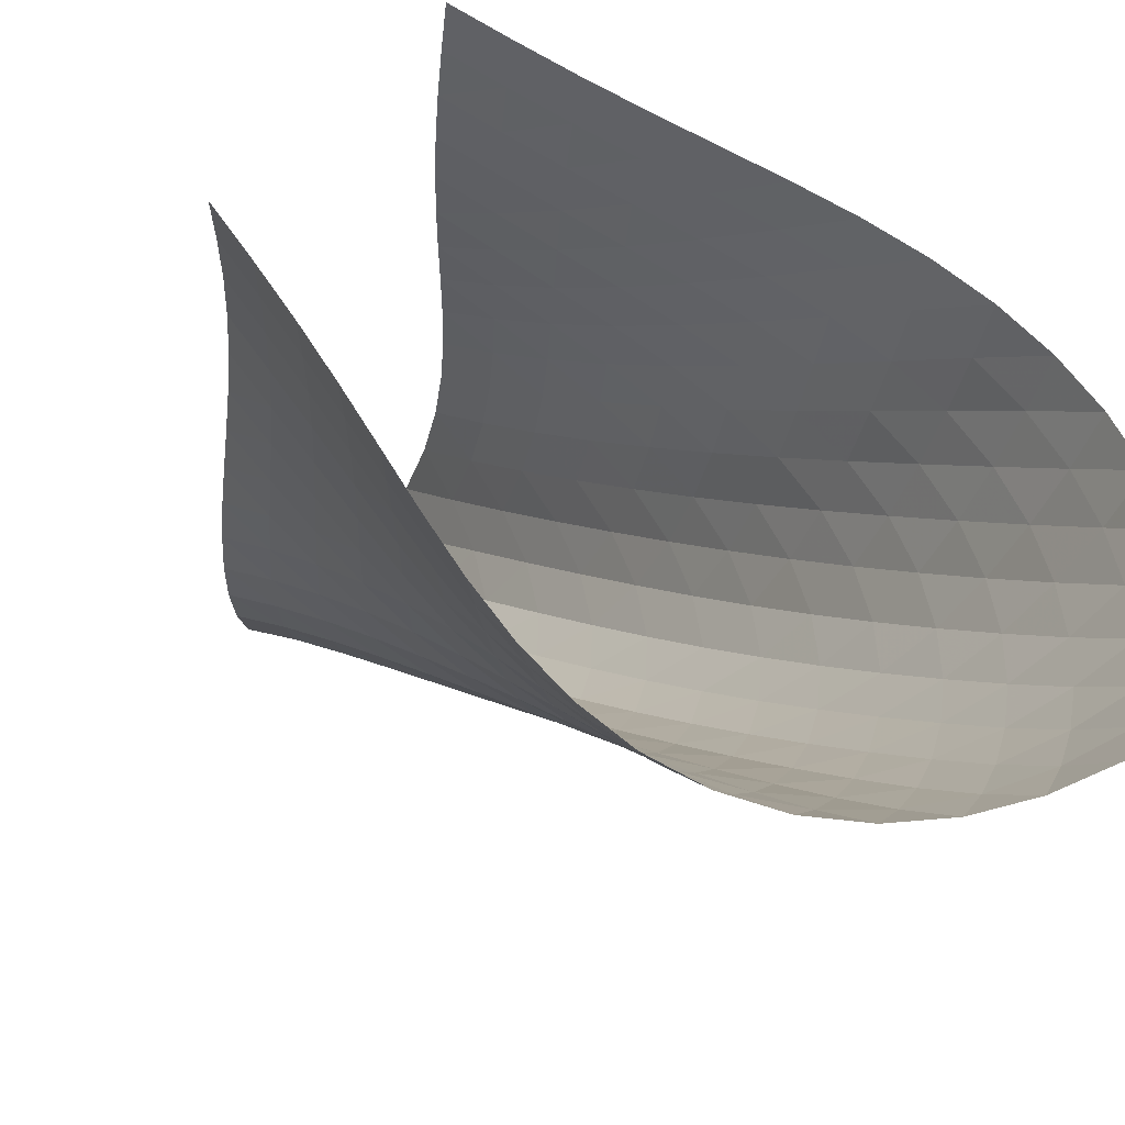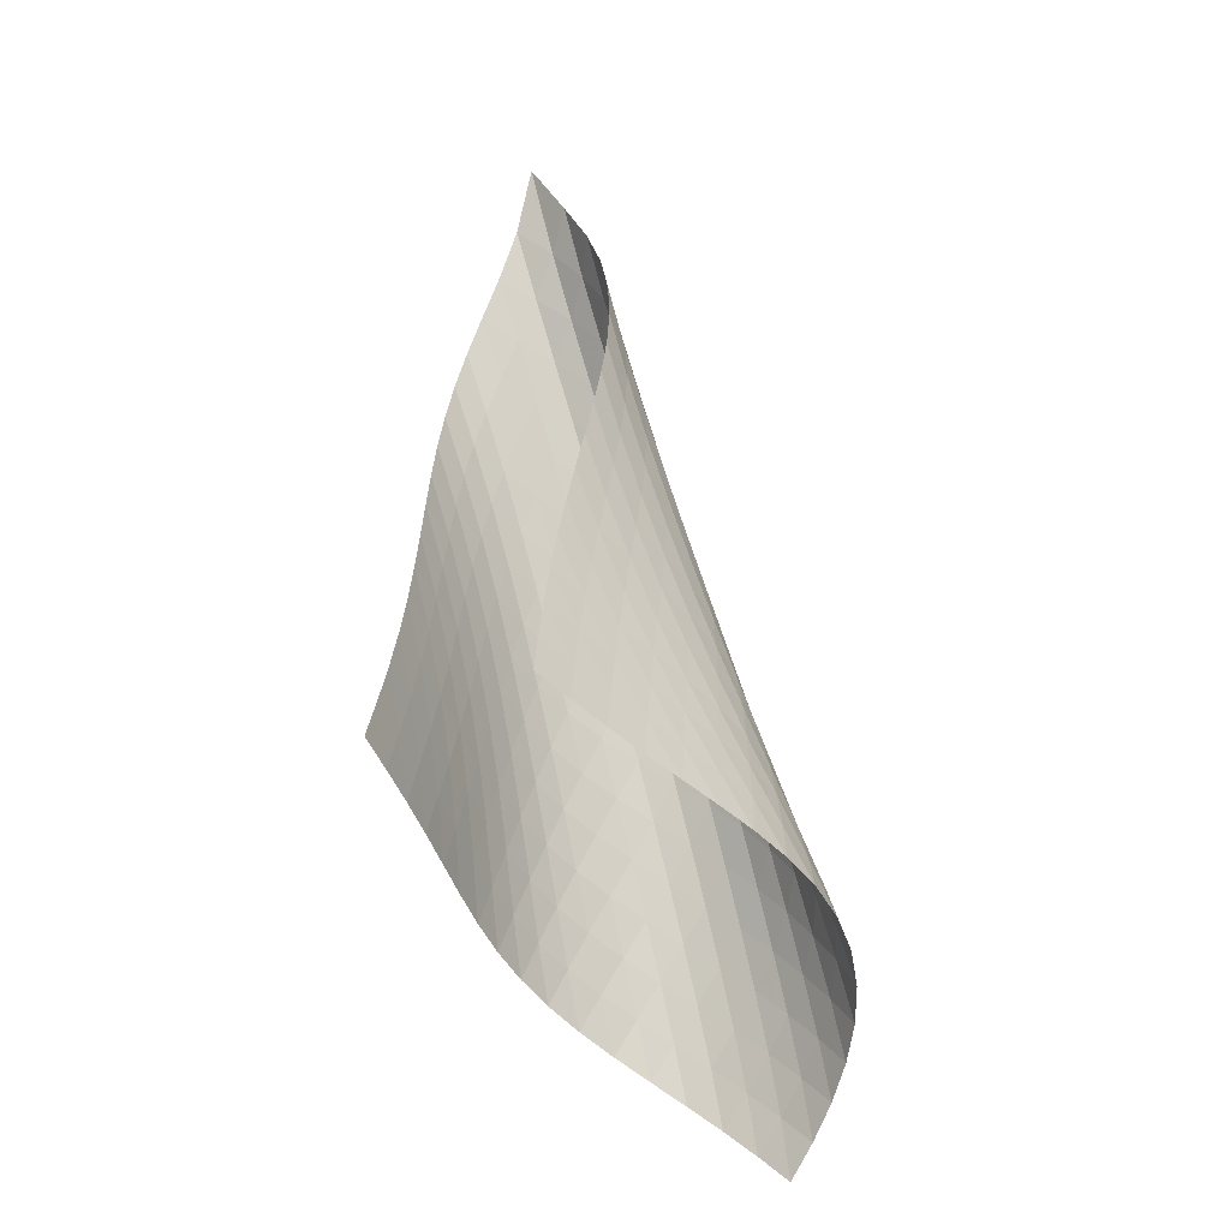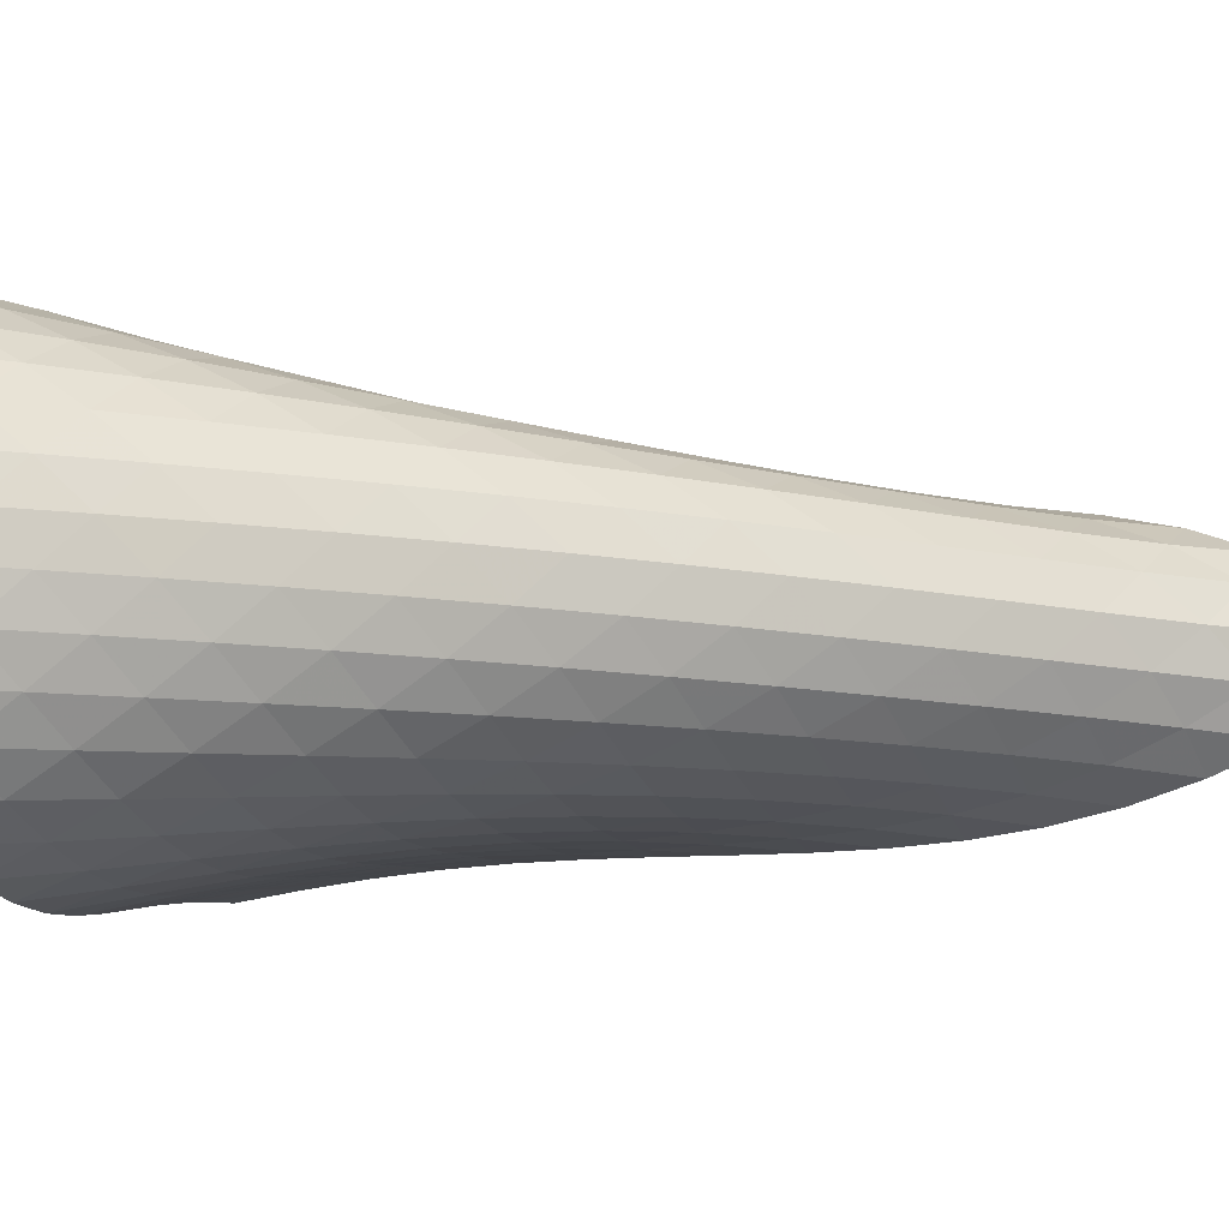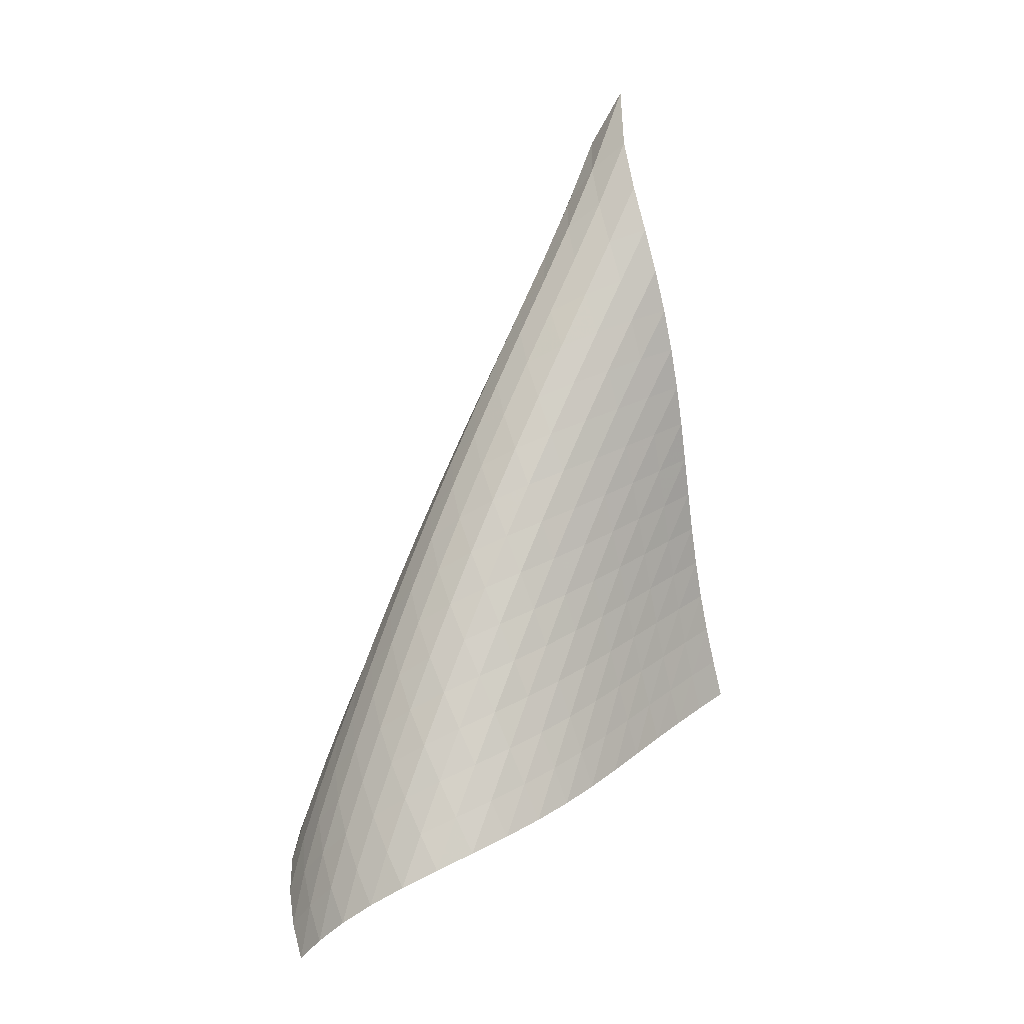
<metadata>
{"format":"obj","ext":"obj","renderer":"f3d","projection":"perspective","resolution":1024,"background":"white","views":[{"elev":-17.0,"azim":-11.5,"up":"+Z"},{"elev":-35.7,"azim":-10.7,"up":"+Y"},{"elev":-62.0,"azim":93.5,"up":"+Z"},{"elev":10.6,"azim":-170.3,"up":"+Y"}]}
</metadata>
<code>
v -6.488 -0.05713 6.488
v -6.565 -13.69 8.957
v -8.957 -13.69 6.565
v -0.5142 -18.23 0.5142
v -8.78 -12.9 6.475
v -8.617 -12.11 6.376
v -8.477 -11.31 6.261
v -8.362 -10.5 6.128
v -8.268 -9.694 5.978
v -8.188 -8.881 5.816
v -8.113 -8.064 5.647
v -8.033 -7.242 5.481
v -7.936 -6.413 5.329
v -7.812 -5.574 5.206
v -7.652 -4.723 5.129
v -7.449 -3.859 5.122
v -7.202 -2.982 5.213
v -6.924 -2.085 5.437
v -6.653 -1.143 5.842
v -5.842 -1.143 6.653
v -5.437 -2.085 6.924
v -5.213 -2.982 7.202
v -5.122 -3.859 7.449
v -5.129 -4.723 7.652
v -5.206 -5.574 7.812
v -5.329 -6.413 7.936
v -5.481 -7.242 8.033
v -5.647 -8.064 8.113
v -5.816 -8.881 8.188
v -5.978 -9.694 8.268
v -6.128 -10.5 8.362
v -6.261 -11.31 8.477
v -6.376 -12.11 8.617
v -6.475 -12.9 8.78
v -5.901 -13.87 8.521
v -5.229 -14.04 8.097
v -4.545 -14.21 7.691
v -3.851 -14.38 7.297
v -3.156 -14.55 6.903
v -2.471 -14.71 6.491
v -1.814 -14.89 6.037
v -1.211 -15.08 5.524
v -0.6904 -15.3 4.94
v -0.2826 -15.56 4.292
v -0.008038 -15.87 3.602
v 0.1269 -16.24 2.9
v 0.1286 -16.67 2.22
v 0.01053 -17.15 1.586
v -0.2109 -17.67 1.016
v -1.016 -17.67 0.2109
v -1.586 -17.15 -0.01053
v -2.22 -16.67 -0.1286
v -2.9 -16.24 -0.1269
v -3.602 -15.87 0.008038
v -4.292 -15.56 0.2826
v -4.94 -15.3 0.6904
v -5.524 -15.08 1.211
v -6.037 -14.89 1.814
v -6.491 -14.71 2.471
v -6.903 -14.55 3.156
v -7.297 -14.38 3.851
v -7.691 -14.21 4.545
v -8.097 -14.04 5.229
v -8.521 -13.87 5.901
v -5.947 -1.716 5.947
v -6.172 -2.45 5.389
v -6.453 -3.245 5.013
v -6.733 -4.072 4.797
v -6.982 -4.912 4.709
v -7.19 -5.753 4.715
v -7.357 -6.589 4.787
v -7.492 -7.418 4.901
v -7.604 -8.24 5.039
v -7.704 -9.057 5.188
v -7.802 -9.869 5.336
v -7.91 -10.68 5.476
v -8.034 -11.48 5.603
v -8.178 -12.28 5.715
v -8.343 -13.08 5.812
v -5.389 -2.45 6.172
v -5.481 -2.965 5.481
v -5.707 -3.611 4.932
v -5.995 -4.349 4.561
v -6.282 -5.139 4.351
v -6.539 -5.955 4.266
v -6.754 -6.779 4.273
v -6.932 -7.602 4.34
v -7.081 -8.422 4.444
v -7.211 -9.237 4.568
v -7.333 -10.05 4.698
v -7.458 -10.85 4.824
v -7.595 -11.66 4.942
v -7.748 -12.46 5.047
v -7.917 -13.25 5.141
v -5.013 -3.245 6.453
v -4.932 -3.611 5.707
v -5.021 -4.101 5.021
v -5.251 -4.715 4.475
v -5.547 -5.424 4.105
v -5.846 -6.192 3.895
v -6.114 -6.99 3.809
v -6.344 -7.8 3.81
v -6.538 -8.611 3.867
v -6.706 -9.422 3.958
v -6.859 -10.23 4.063
v -7.008 -11.03 4.173
v -7.162 -11.83 4.277
v -7.328 -12.63 4.373
v -7.506 -13.42 4.461
v -4.797 -4.072 6.733
v -4.561 -4.349 5.995
v -4.475 -4.715 5.251
v -4.571 -5.195 4.571
v -4.808 -5.794 4.028
v -5.112 -6.485 3.656
v -5.423 -7.236 3.44
v -5.707 -8.018 3.345
v -5.956 -8.814 3.333
v -6.172 -9.615 3.374
v -6.365 -10.42 3.445
v -6.546 -11.21 3.529
v -6.726 -12.01 3.615
v -6.911 -12.8 3.697
v -7.103 -13.59 3.774
v -4.709 -4.912 6.982
v -4.351 -5.139 6.282
v -4.105 -5.424 5.547
v -4.028 -5.794 4.808
v -4.134 -6.274 4.134
v -4.378 -6.864 3.595
v -4.69 -7.541 3.218
v -5.013 -8.276 2.99
v -5.315 -9.042 2.878
v -5.587 -9.824 2.846
v -5.83 -10.61 2.864
v -6.054 -11.4 2.91
v -6.268 -12.19 2.968
v -6.48 -12.98 3.029
v -6.693 -13.76 3.09
v -4.715 -5.753 7.19
v -4.266 -5.955 6.539
v -3.895 -6.192 5.846
v -3.656 -6.485 5.112
v -3.595 -6.864 4.378
v -3.712 -7.346 3.712
v -3.962 -7.93 3.176
v -4.281 -8.595 2.792
v -4.616 -9.314 2.548
v -4.938 -10.06 2.412
v -5.235 -10.83 2.353
v -5.509 -11.6 2.341
v -5.767 -12.38 2.357
v -6.015 -13.16 2.386
v -6.258 -13.94 2.424
v -4.787 -6.589 7.357
v -4.273 -6.779 6.754
v -3.809 -6.99 6.114
v -3.44 -7.236 5.423
v -3.218 -7.541 4.69
v -3.176 -7.93 3.962
v -3.305 -8.417 3.305
v -3.561 -8.997 2.772
v -3.886 -9.65 2.379
v -4.232 -10.35 2.114
v -4.573 -11.08 1.951
v -4.896 -11.83 1.858
v -5.202 -12.59 1.812
v -5.493 -13.36 1.795
v -5.773 -14.12 1.795
v -4.901 -7.418 7.492
v -4.34 -7.602 6.932
v -3.81 -7.8 6.344
v -3.345 -8.018 5.707
v -2.99 -8.276 5.013
v -2.792 -8.595 4.281
v -2.772 -8.997 3.561
v -2.915 -9.491 2.915
v -3.177 -10.07 2.384
v -3.506 -10.71 1.981
v -3.862 -11.39 1.693
v -4.22 -12.11 1.497
v -4.567 -12.84 1.368
v -4.901 -13.58 1.284
v -5.222 -14.33 1.233
v -5.039 -8.24 7.604
v -4.444 -8.422 7.081
v -3.867 -8.611 6.538
v -3.333 -8.814 5.956
v -2.878 -9.042 5.315
v -2.548 -9.314 4.616
v -2.379 -9.65 3.886
v -2.384 -10.07 3.177
v -2.542 -10.57 2.542
v -2.809 -11.14 2.013
v -3.142 -11.77 1.599
v -3.505 -12.44 1.286
v -3.875 -13.13 1.057
v -4.243 -13.84 0.8889
v -4.6 -14.57 0.7678
v -5.188 -9.057 7.704
v -4.568 -9.237 7.211
v -3.958 -9.422 6.706
v -3.374 -9.615 6.172
v -2.846 -9.824 5.587
v -2.412 -10.06 4.938
v -2.114 -10.35 4.232
v -1.981 -10.71 3.506
v -2.013 -11.14 2.809
v -2.186 -11.65 2.186
v -2.458 -12.22 1.659
v -2.793 -12.83 1.232
v -3.159 -13.49 0.8957
v -3.539 -14.16 0.6326
v -3.92 -14.85 0.4294
v -5.336 -9.869 7.802
v -4.698 -10.05 7.333
v -4.063 -10.23 6.859
v -3.445 -10.42 6.365
v -2.864 -10.61 5.83
v -2.353 -10.83 5.235
v -1.951 -11.08 4.573
v -1.693 -11.39 3.862
v -1.599 -11.77 3.142
v -1.659 -12.22 2.458
v -1.845 -12.73 1.845
v -2.122 -13.3 1.32
v -2.457 -13.9 0.8818
v -2.826 -14.54 0.5229
v -3.212 -15.2 0.2326
v -5.476 -10.68 7.91
v -4.824 -10.85 7.458
v -4.173 -11.03 7.008
v -3.529 -11.21 6.546
v -2.91 -11.4 6.054
v -2.341 -11.6 5.509
v -1.858 -11.83 4.896
v -1.497 -12.11 4.22
v -1.286 -12.44 3.505
v -1.232 -12.83 2.793
v -1.32 -13.3 2.122
v -1.52 -13.81 1.52
v -1.801 -14.38 0.9953
v -2.137 -14.97 0.5494
v -2.509 -15.6 0.1762
v -5.603 -11.48 8.034
v -4.942 -11.66 7.595
v -4.277 -11.83 7.162
v -3.615 -12.01 6.726
v -2.968 -12.19 6.268
v -2.357 -12.38 5.767
v -1.812 -12.59 5.202
v -1.368 -12.84 4.567
v -1.057 -13.13 3.875
v -0.8957 -13.49 3.159
v -0.8818 -13.9 2.457
v -0.9953 -14.38 1.801
v -1.21 -14.9 1.21
v -1.499 -15.46 0.6915
v -1.841 -16.05 0.2464
v -5.715 -12.28 8.178
v -5.047 -12.46 7.748
v -4.373 -12.63 7.328
v -3.697 -12.8 6.911
v -3.029 -12.98 6.48
v -2.386 -13.16 6.015
v -1.795 -13.36 5.493
v -1.284 -13.58 4.901
v -0.8889 -13.84 4.243
v -0.6326 -14.16 3.539
v -0.5229 -14.54 2.826
v -0.5494 -14.97 2.137
v -0.6915 -15.46 1.499
v -0.926 -15.99 0.926
v -1.231 -16.56 0.4243
v -5.812 -13.08 8.343
v -5.141 -13.25 7.917
v -4.461 -13.42 7.506
v -3.774 -13.59 7.103
v -3.09 -13.76 6.693
v -2.424 -13.94 6.258
v -1.795 -14.12 5.773
v -1.233 -14.33 5.222
v -0.7678 -14.57 4.6
v -0.4294 -14.85 3.92
v -0.2326 -15.2 3.212
v -0.1762 -15.6 2.509
v -0.2464 -16.05 1.841
v -0.4243 -16.56 1.231
v -0.6891 -17.1 0.6891
f 289 49 4
f 289 4 50
f 5 79 64
f 5 64 3
f 79 94 63
f 79 63 64
f 94 109 62
f 94 62 63
f 109 124 61
f 109 61 62
f 124 139 60
f 124 60 61
f 139 154 59
f 139 59 60
f 154 169 58
f 154 58 59
f 169 184 57
f 169 57 58
f 184 199 56
f 184 56 57
f 199 214 55
f 199 55 56
f 214 229 54
f 214 54 55
f 229 244 53
f 229 53 54
f 244 259 52
f 244 52 53
f 259 274 51
f 259 51 52
f 274 289 50
f 274 50 51
f 1 20 65
f 1 65 19
f 19 65 66
f 19 66 18
f 18 66 67
f 18 67 17
f 17 67 68
f 17 68 16
f 16 68 69
f 16 69 15
f 15 69 70
f 15 70 14
f 14 70 71
f 14 71 13
f 13 71 72
f 13 72 12
f 12 72 73
f 12 73 11
f 11 73 74
f 11 74 10
f 10 74 75
f 10 75 9
f 9 75 76
f 9 76 8
f 8 76 77
f 8 77 7
f 7 77 78
f 7 78 6
f 6 78 79
f 6 79 5
f 20 21 80
f 20 80 65
f 65 80 81
f 65 81 66
f 66 81 82
f 66 82 67
f 67 82 83
f 67 83 68
f 68 83 84
f 68 84 69
f 69 84 85
f 69 85 70
f 70 85 86
f 70 86 71
f 71 86 87
f 71 87 72
f 72 87 88
f 72 88 73
f 73 88 89
f 73 89 74
f 74 89 90
f 74 90 75
f 75 90 91
f 75 91 76
f 76 91 92
f 76 92 77
f 77 92 93
f 77 93 78
f 78 93 94
f 78 94 79
f 21 22 95
f 21 95 80
f 80 95 96
f 80 96 81
f 81 96 97
f 81 97 82
f 82 97 98
f 82 98 83
f 83 98 99
f 83 99 84
f 84 99 100
f 84 100 85
f 85 100 101
f 85 101 86
f 86 101 102
f 86 102 87
f 87 102 103
f 87 103 88
f 88 103 104
f 88 104 89
f 89 104 105
f 89 105 90
f 90 105 106
f 90 106 91
f 91 106 107
f 91 107 92
f 92 107 108
f 92 108 93
f 93 108 109
f 93 109 94
f 22 23 110
f 22 110 95
f 95 110 111
f 95 111 96
f 96 111 112
f 96 112 97
f 97 112 113
f 97 113 98
f 98 113 114
f 98 114 99
f 99 114 115
f 99 115 100
f 100 115 116
f 100 116 101
f 101 116 117
f 101 117 102
f 102 117 118
f 102 118 103
f 103 118 119
f 103 119 104
f 104 119 120
f 104 120 105
f 105 120 121
f 105 121 106
f 106 121 122
f 106 122 107
f 107 122 123
f 107 123 108
f 108 123 124
f 108 124 109
f 23 24 125
f 23 125 110
f 110 125 126
f 110 126 111
f 111 126 127
f 111 127 112
f 112 127 128
f 112 128 113
f 113 128 129
f 113 129 114
f 114 129 130
f 114 130 115
f 115 130 131
f 115 131 116
f 116 131 132
f 116 132 117
f 117 132 133
f 117 133 118
f 118 133 134
f 118 134 119
f 119 134 135
f 119 135 120
f 120 135 136
f 120 136 121
f 121 136 137
f 121 137 122
f 122 137 138
f 122 138 123
f 123 138 139
f 123 139 124
f 24 25 140
f 24 140 125
f 125 140 141
f 125 141 126
f 126 141 142
f 126 142 127
f 127 142 143
f 127 143 128
f 128 143 144
f 128 144 129
f 129 144 145
f 129 145 130
f 130 145 146
f 130 146 131
f 131 146 147
f 131 147 132
f 132 147 148
f 132 148 133
f 133 148 149
f 133 149 134
f 134 149 150
f 134 150 135
f 135 150 151
f 135 151 136
f 136 151 152
f 136 152 137
f 137 152 153
f 137 153 138
f 138 153 154
f 138 154 139
f 25 26 155
f 25 155 140
f 140 155 156
f 140 156 141
f 141 156 157
f 141 157 142
f 142 157 158
f 142 158 143
f 143 158 159
f 143 159 144
f 144 159 160
f 144 160 145
f 145 160 161
f 145 161 146
f 146 161 162
f 146 162 147
f 147 162 163
f 147 163 148
f 148 163 164
f 148 164 149
f 149 164 165
f 149 165 150
f 150 165 166
f 150 166 151
f 151 166 167
f 151 167 152
f 152 167 168
f 152 168 153
f 153 168 169
f 153 169 154
f 26 27 170
f 26 170 155
f 155 170 171
f 155 171 156
f 156 171 172
f 156 172 157
f 157 172 173
f 157 173 158
f 158 173 174
f 158 174 159
f 159 174 175
f 159 175 160
f 160 175 176
f 160 176 161
f 161 176 177
f 161 177 162
f 162 177 178
f 162 178 163
f 163 178 179
f 163 179 164
f 164 179 180
f 164 180 165
f 165 180 181
f 165 181 166
f 166 181 182
f 166 182 167
f 167 182 183
f 167 183 168
f 168 183 184
f 168 184 169
f 27 28 185
f 27 185 170
f 170 185 186
f 170 186 171
f 171 186 187
f 171 187 172
f 172 187 188
f 172 188 173
f 173 188 189
f 173 189 174
f 174 189 190
f 174 190 175
f 175 190 191
f 175 191 176
f 176 191 192
f 176 192 177
f 177 192 193
f 177 193 178
f 178 193 194
f 178 194 179
f 179 194 195
f 179 195 180
f 180 195 196
f 180 196 181
f 181 196 197
f 181 197 182
f 182 197 198
f 182 198 183
f 183 198 199
f 183 199 184
f 28 29 200
f 28 200 185
f 185 200 201
f 185 201 186
f 186 201 202
f 186 202 187
f 187 202 203
f 187 203 188
f 188 203 204
f 188 204 189
f 189 204 205
f 189 205 190
f 190 205 206
f 190 206 191
f 191 206 207
f 191 207 192
f 192 207 208
f 192 208 193
f 193 208 209
f 193 209 194
f 194 209 210
f 194 210 195
f 195 210 211
f 195 211 196
f 196 211 212
f 196 212 197
f 197 212 213
f 197 213 198
f 198 213 214
f 198 214 199
f 29 30 215
f 29 215 200
f 200 215 216
f 200 216 201
f 201 216 217
f 201 217 202
f 202 217 218
f 202 218 203
f 203 218 219
f 203 219 204
f 204 219 220
f 204 220 205
f 205 220 221
f 205 221 206
f 206 221 222
f 206 222 207
f 207 222 223
f 207 223 208
f 208 223 224
f 208 224 209
f 209 224 225
f 209 225 210
f 210 225 226
f 210 226 211
f 211 226 227
f 211 227 212
f 212 227 228
f 212 228 213
f 213 228 229
f 213 229 214
f 30 31 230
f 30 230 215
f 215 230 231
f 215 231 216
f 216 231 232
f 216 232 217
f 217 232 233
f 217 233 218
f 218 233 234
f 218 234 219
f 219 234 235
f 219 235 220
f 220 235 236
f 220 236 221
f 221 236 237
f 221 237 222
f 222 237 238
f 222 238 223
f 223 238 239
f 223 239 224
f 224 239 240
f 224 240 225
f 225 240 241
f 225 241 226
f 226 241 242
f 226 242 227
f 227 242 243
f 227 243 228
f 228 243 244
f 228 244 229
f 31 32 245
f 31 245 230
f 230 245 246
f 230 246 231
f 231 246 247
f 231 247 232
f 232 247 248
f 232 248 233
f 233 248 249
f 233 249 234
f 234 249 250
f 234 250 235
f 235 250 251
f 235 251 236
f 236 251 252
f 236 252 237
f 237 252 253
f 237 253 238
f 238 253 254
f 238 254 239
f 239 254 255
f 239 255 240
f 240 255 256
f 240 256 241
f 241 256 257
f 241 257 242
f 242 257 258
f 242 258 243
f 243 258 259
f 243 259 244
f 32 33 260
f 32 260 245
f 245 260 261
f 245 261 246
f 246 261 262
f 246 262 247
f 247 262 263
f 247 263 248
f 248 263 264
f 248 264 249
f 249 264 265
f 249 265 250
f 250 265 266
f 250 266 251
f 251 266 267
f 251 267 252
f 252 267 268
f 252 268 253
f 253 268 269
f 253 269 254
f 254 269 270
f 254 270 255
f 255 270 271
f 255 271 256
f 256 271 272
f 256 272 257
f 257 272 273
f 257 273 258
f 258 273 274
f 258 274 259
f 33 34 275
f 33 275 260
f 260 275 276
f 260 276 261
f 261 276 277
f 261 277 262
f 262 277 278
f 262 278 263
f 263 278 279
f 263 279 264
f 264 279 280
f 264 280 265
f 265 280 281
f 265 281 266
f 266 281 282
f 266 282 267
f 267 282 283
f 267 283 268
f 268 283 284
f 268 284 269
f 269 284 285
f 269 285 270
f 270 285 286
f 270 286 271
f 271 286 287
f 271 287 272
f 272 287 288
f 272 288 273
f 273 288 289
f 273 289 274
f 34 2 35
f 34 35 275
f 275 35 36
f 275 36 276
f 276 36 37
f 276 37 277
f 277 37 38
f 277 38 278
f 278 38 39
f 278 39 279
f 279 39 40
f 279 40 280
f 280 40 41
f 280 41 281
f 281 41 42
f 281 42 282
f 282 42 43
f 282 43 283
f 283 43 44
f 283 44 284
f 284 44 45
f 284 45 285
f 285 45 46
f 285 46 286
f 286 46 47
f 286 47 287
f 287 47 48
f 287 48 288
f 288 48 49
f 288 49 289

</code>
